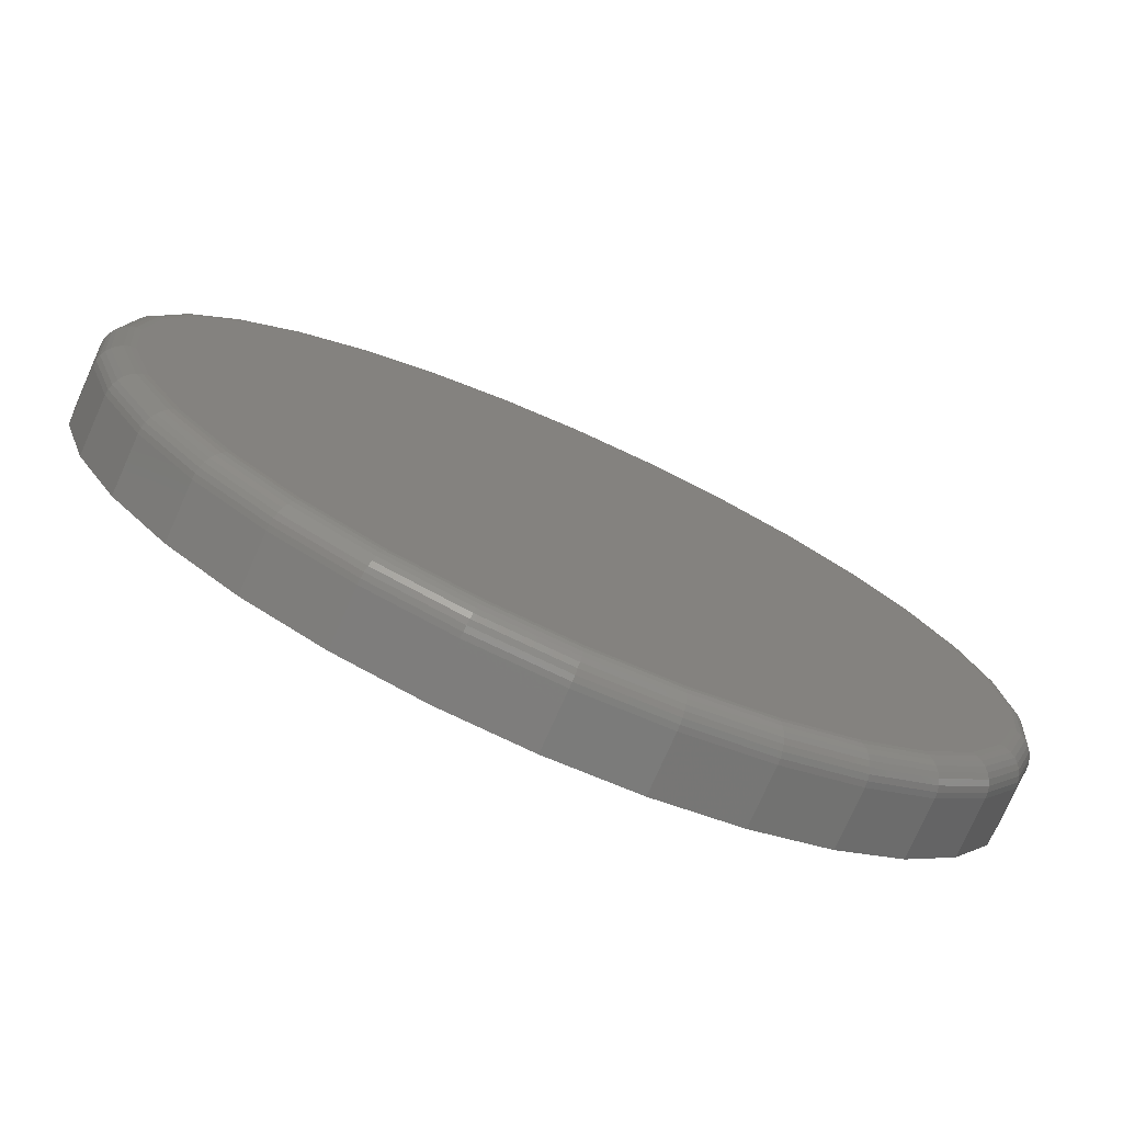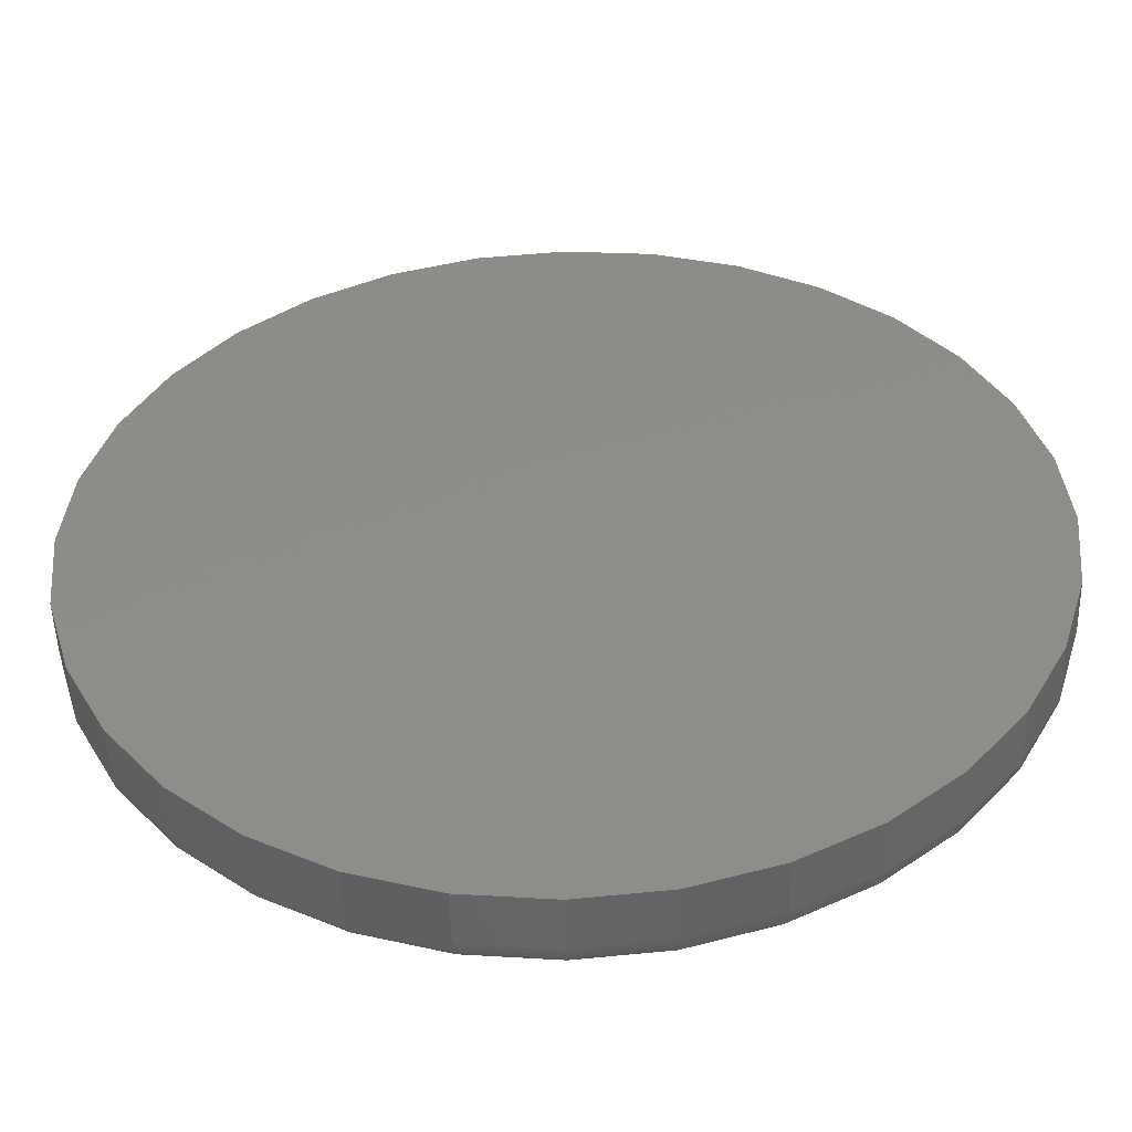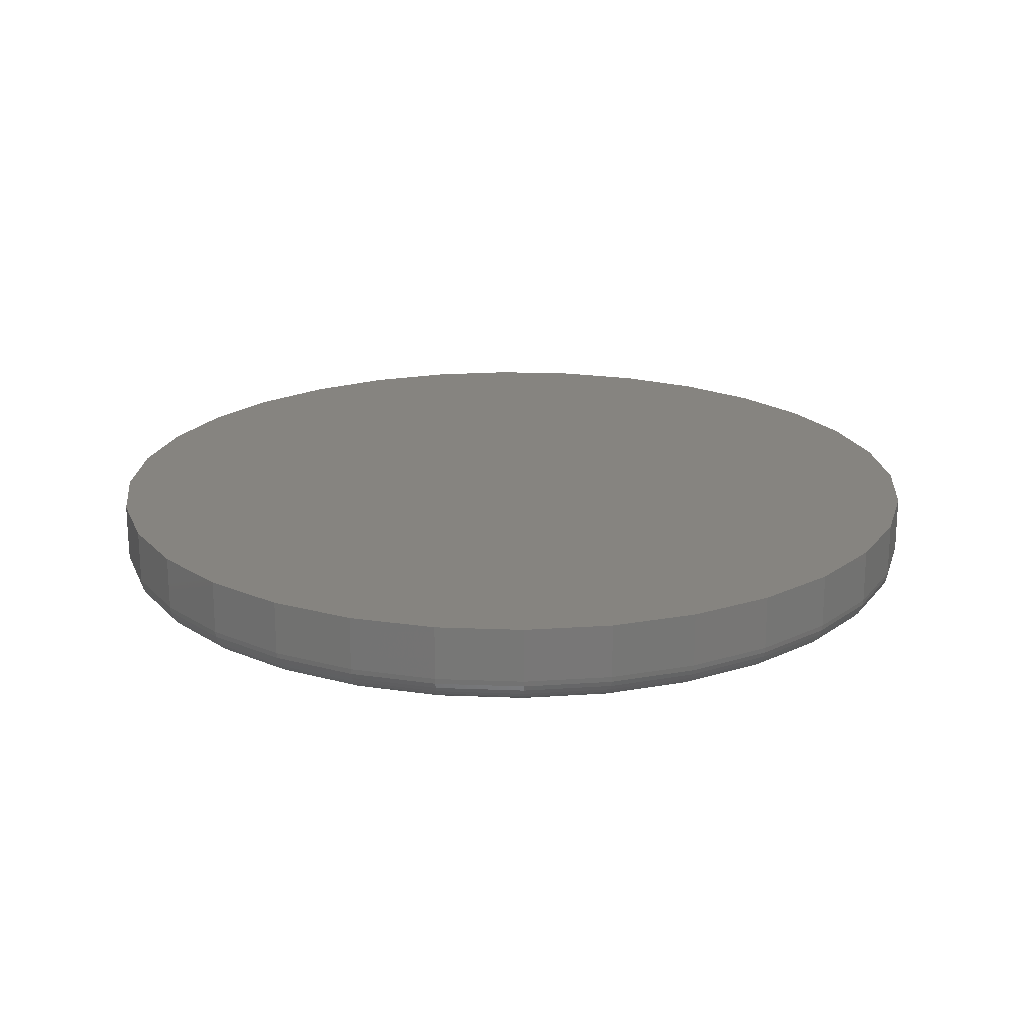
<metadata>
{"format":"stl","ext":"stl","renderer":"f3d","projection":"perspective","resolution":1024,"background":"white","views":[{"elev":-76.4,"azim":156.0,"up":"+Y"},{"elev":-50.9,"azim":1.6,"up":"+Y"},{"elev":20.1,"azim":66.0,"up":"+Z"}]}
</metadata>
<code>
# stl→obj: 320 verts, 636 faces
v 0.007895 0.2449 0
v 0.05413 0.2403 0
v -0.03834 0.2403 0
v -0.0828 0.2269 0
v 0.09859 0.2269 0
v 0.05413 -0.2246 0
v -0.03834 -0.2246 0
v 0.09859 -0.2111 0
v 0.007895 -0.2291 0
v -0.0828 -0.2111 0
v -0.1238 -0.1892 0
v 0.1396 -0.1892 0
v -0.1597 -0.1597 0
v 0.1755 -0.1597 0
v -0.1892 -0.1238 0
v 0.205 -0.1238 0
v -0.2111 -0.0828 0
v 0.2269 -0.0828 0
v -0.2246 -0.03834 0
v 0.2403 -0.03834 0
v -0.2291 0.007895 0
v 0.2449 0.007895 0
v -0.2246 0.05413 0
v 0.2403 0.05413 0
v -0.2111 0.09859 0
v 0.2269 0.09859 0
v -0.1892 0.1396 0
v 0.205 0.1396 0
v -0.1597 0.1755 0
v 0.1755 0.1755 0
v -0.1238 0.205 0
v 0.1396 0.205 0
v 0.2605 0.007895 0.01562
v 0.2605 0.007895 0.04688
v 0.2557 -0.04139 0.01562
v 0.2557 -0.04139 0.04688
v 0.2413 -0.08878 0.01562
v 0.2413 -0.08878 0.04688
v 0.218 -0.1325 0.01562
v 0.218 -0.1325 0.04688
v 0.1865 -0.1707 0.01562
v 0.1865 -0.1707 0.04688
v 0.1482 -0.2022 0.01562
v 0.1482 -0.2022 0.04688
v 0.1046 -0.2255 0.01562
v 0.1046 -0.2255 0.04688
v 0.05718 -0.2399 0.01562
v 0.05718 -0.2399 0.04688
v 0.007895 -0.2447 0.01562
v 0.007895 -0.2447 0.04688
v -0.04139 -0.2399 0.01562
v -0.04139 -0.2399 0.04688
v -0.08878 -0.2255 0.01562
v -0.08878 -0.2255 0.04688
v -0.1325 -0.2022 0.01562
v -0.1325 -0.2022 0.04688
v -0.1707 -0.1707 0.01562
v -0.1707 -0.1707 0.04688
v -0.2022 -0.1325 0.01562
v -0.2022 -0.1325 0.04688
v -0.2255 -0.08878 0.01562
v -0.2255 -0.08878 0.04688
v -0.2399 -0.04139 0.01562
v -0.2399 -0.04139 0.04688
v -0.2447 0.007895 0.01562
v -0.2447 0.007895 0.04688
v -0.2399 0.05718 0.01562
v -0.2399 0.05718 0.04688
v -0.2255 0.1046 0.01562
v -0.2255 0.1046 0.04688
v -0.2022 0.1482 0.01562
v -0.2022 0.1482 0.04688
v -0.1707 0.1865 0.01562
v -0.1707 0.1865 0.04688
v -0.1325 0.218 0.01562
v -0.1325 0.218 0.04688
v -0.08878 0.2413 0.01562
v -0.08878 0.2413 0.04688
v -0.04139 0.2557 0.01562
v -0.04139 0.2557 0.04688
v 0.007895 0.2605 0.01562
v 0.007895 0.2605 0.04688
v 0.05718 0.2557 0.01562
v 0.05718 0.2557 0.04688
v 0.1046 0.2413 0.01562
v 0.1046 0.2413 0.04688
v 0.1482 0.218 0.01562
v 0.1482 0.218 0.04688
v 0.1865 0.1865 0.01562
v 0.1865 0.1865 0.04688
v 0.218 0.1482 0.01562
v 0.218 0.1482 0.04688
v 0.2413 0.1046 0.01562
v 0.2413 0.1046 0.04688
v 0.2557 0.05718 0.01562
v 0.2557 0.05718 0.04688
v -0.2444 0.007895 0.01258
v -0.2396 0.05712 0.01258
v -0.2435 0.007895 0.009646
v -0.2387 0.05695 0.009646
v -0.2421 0.007895 0.006944
v -0.2373 0.05667 0.006944
v -0.2402 0.007895 0.004576
v -0.2354 0.05629 0.004576
v -0.2378 0.007895 0.002633
v -0.2331 0.05583 0.002633
v -0.2351 0.007895 0.001189
v -0.2304 0.0553 0.001189
v -0.2322 0.007895 0.0003002
v -0.2275 0.05473 0.0003002
v 0.2554 0.05712 0.01258
v 0.2602 0.007895 0.01258
v 0.2545 0.05695 0.009646
v 0.2593 0.007895 0.009646
v 0.2531 0.05667 0.006944
v 0.2579 0.007895 0.006944
v 0.2512 0.05629 0.004576
v 0.2559 0.007895 0.004576
v 0.2489 0.05583 0.002633
v 0.2536 0.007895 0.002633
v 0.2462 0.0553 0.001189
v 0.2509 0.007895 0.001189
v 0.2433 0.05473 0.0003002
v 0.2479 0.007895 0.0003002
v 0.241 0.1045 0.01258
v 0.2402 0.1041 0.009646
v 0.2389 0.1036 0.006944
v 0.2371 0.1028 0.004576
v 0.2349 0.1019 0.002633
v 0.2324 0.1009 0.001189
v 0.2297 0.09976 0.0003002
v 0.2177 0.1481 0.01258
v 0.217 0.1476 0.009646
v 0.2158 0.1468 0.006944
v 0.2141 0.1457 0.004576
v 0.2122 0.1444 0.002633
v 0.2099 0.1429 0.001189
v 0.2075 0.1413 0.0003002
v 0.1863 0.1863 0.01258
v 0.1857 0.1857 0.009646
v 0.1847 0.1847 0.006944
v 0.1833 0.1833 0.004576
v 0.1816 0.1816 0.002633
v 0.1797 0.1797 0.001189
v 0.1776 0.1776 0.0003002
v 0.1481 0.2177 0.01258
v 0.1476 0.217 0.009646
v 0.1468 0.2158 0.006944
v 0.1457 0.2141 0.004576
v 0.1444 0.2122 0.002633
v 0.1429 0.2099 0.001189
v 0.1413 0.2075 0.0003002
v 0.1045 0.241 0.01258
v 0.1041 0.2402 0.009646
v 0.1036 0.2389 0.006944
v 0.1028 0.2371 0.004576
v 0.1019 0.2349 0.002633
v 0.1009 0.2324 0.001189
v 0.09976 0.2297 0.0003002
v 0.05712 0.2554 0.01258
v 0.05695 0.2545 0.009646
v 0.05667 0.2531 0.006944
v 0.05629 0.2512 0.004576
v 0.05583 0.2489 0.002633
v 0.0553 0.2462 0.001189
v 0.05473 0.2433 0.0003002
v 0.007895 0.2602 0.01258
v 0.007895 0.2593 0.009646
v 0.007895 0.2579 0.006944
v 0.007895 0.2559 0.004576
v 0.007895 0.2536 0.002633
v 0.007895 0.2509 0.001189
v 0.007895 0.2479 0.0003002
v -0.04133 0.2554 0.01258
v -0.04116 0.2545 0.009646
v -0.04088 0.2531 0.006944
v -0.0405 0.2512 0.004576
v -0.04004 0.2489 0.002633
v -0.03951 0.2462 0.001189
v -0.03894 0.2433 0.0003002
v -0.08867 0.241 0.01258
v -0.08833 0.2402 0.009646
v -0.08778 0.2389 0.006944
v -0.08703 0.2371 0.004576
v -0.08613 0.2349 0.002633
v -0.08509 0.2324 0.001189
v -0.08397 0.2297 0.0003002
v -0.1323 0.2177 0.01258
v -0.1318 0.217 0.009646
v -0.131 0.2158 0.006944
v -0.1299 0.2141 0.004576
v -0.1286 0.2122 0.002633
v -0.1271 0.2099 0.001189
v -0.1255 0.2075 0.0003002
v -0.1705 0.1863 0.01258
v -0.1699 0.1857 0.009646
v -0.1689 0.1847 0.006944
v -0.1675 0.1833 0.004576
v -0.1658 0.1816 0.002633
v -0.1639 0.1797 0.001189
v -0.1618 0.1776 0.0003002
v -0.2019 0.1481 0.01258
v -0.2012 0.1476 0.009646
v -0.2 0.1468 0.006944
v -0.1984 0.1457 0.004576
v -0.1964 0.1444 0.002633
v -0.1941 0.1429 0.001189
v -0.1917 0.1413 0.0003002
v -0.2252 0.1045 0.01258
v -0.2244 0.1041 0.009646
v -0.2231 0.1036 0.006944
v -0.2213 0.1028 0.004576
v -0.2191 0.1019 0.002633
v -0.2166 0.1009 0.001189
v -0.2139 0.09976 0.0003002
v 0.2554 -0.04133 0.01258
v 0.2545 -0.04116 0.009646
v 0.2531 -0.04088 0.006944
v 0.2512 -0.0405 0.004576
v 0.2489 -0.04004 0.002633
v 0.2462 -0.03951 0.001189
v 0.2433 -0.03894 0.0003002
v -0.2396 -0.04133 0.01258
v -0.2387 -0.04116 0.009646
v -0.2373 -0.04088 0.006944
v -0.2354 -0.0405 0.004576
v -0.2331 -0.04004 0.002633
v -0.2304 -0.03951 0.001189
v -0.2275 -0.03894 0.0003002
v -0.2252 -0.08867 0.01258
v -0.2244 -0.08833 0.009646
v -0.2231 -0.08778 0.006944
v -0.2213 -0.08703 0.004576
v -0.2191 -0.08613 0.002633
v -0.2166 -0.08509 0.001189
v -0.2139 -0.08397 0.0003002
v -0.2019 -0.1323 0.01258
v -0.2012 -0.1318 0.009646
v -0.2 -0.131 0.006944
v -0.1984 -0.1299 0.004576
v -0.1964 -0.1286 0.002633
v -0.1941 -0.1271 0.001189
v -0.1917 -0.1255 0.0003002
v -0.1705 -0.1705 0.01258
v -0.1699 -0.1699 0.009646
v -0.1689 -0.1689 0.006944
v -0.1675 -0.1675 0.004576
v -0.1658 -0.1658 0.002633
v -0.1639 -0.1639 0.001189
v -0.1618 -0.1618 0.0003002
v -0.1323 -0.2019 0.01258
v -0.1318 -0.2012 0.009646
v -0.131 -0.2 0.006944
v -0.1299 -0.1984 0.004576
v -0.1286 -0.1964 0.002633
v -0.1271 -0.1941 0.001189
v -0.1255 -0.1917 0.0003002
v -0.08867 -0.2252 0.01258
v -0.08833 -0.2244 0.009646
v -0.08778 -0.2231 0.006944
v -0.08703 -0.2213 0.004576
v -0.08613 -0.2191 0.002633
v -0.08509 -0.2166 0.001189
v -0.08397 -0.2139 0.0003002
v -0.04133 -0.2396 0.01258
v -0.04116 -0.2387 0.009646
v -0.04088 -0.2373 0.006944
v -0.0405 -0.2354 0.004576
v -0.04004 -0.2331 0.002633
v -0.03951 -0.2304 0.001189
v -0.03894 -0.2275 0.0003002
v 0.007895 -0.2444 0.01258
v 0.007895 -0.2435 0.009646
v 0.007895 -0.2421 0.006944
v 0.007895 -0.2402 0.004576
v 0.007895 -0.2378 0.002633
v 0.007895 -0.2351 0.001189
v 0.007895 -0.2322 0.0003002
v 0.05712 -0.2396 0.01258
v 0.05695 -0.2387 0.009646
v 0.05667 -0.2373 0.006944
v 0.05629 -0.2354 0.004576
v 0.05583 -0.2331 0.002633
v 0.0553 -0.2304 0.001189
v 0.05473 -0.2275 0.0003002
v 0.1045 -0.2252 0.01258
v 0.1041 -0.2244 0.009646
v 0.1036 -0.2231 0.006944
v 0.1028 -0.2213 0.004576
v 0.1019 -0.2191 0.002633
v 0.1009 -0.2166 0.001189
v 0.09976 -0.2139 0.0003002
v 0.1481 -0.2019 0.01258
v 0.1476 -0.2012 0.009646
v 0.1468 -0.2 0.006944
v 0.1457 -0.1984 0.004576
v 0.1444 -0.1964 0.002633
v 0.1429 -0.1941 0.001189
v 0.1413 -0.1917 0.0003002
v 0.1863 -0.1705 0.01258
v 0.1857 -0.1699 0.009646
v 0.1847 -0.1689 0.006944
v 0.1833 -0.1675 0.004576
v 0.1816 -0.1658 0.002633
v 0.1797 -0.1639 0.001189
v 0.1776 -0.1618 0.0003002
v 0.2177 -0.1323 0.01258
v 0.217 -0.1318 0.009646
v 0.2158 -0.131 0.006944
v 0.2141 -0.1299 0.004576
v 0.2122 -0.1286 0.002633
v 0.2099 -0.1271 0.001189
v 0.2075 -0.1255 0.0003002
v 0.241 -0.08867 0.01258
v 0.2402 -0.08833 0.009646
v 0.2389 -0.08778 0.006944
v 0.2371 -0.08703 0.004576
v 0.2349 -0.08613 0.002633
v 0.2324 -0.08509 0.001189
v 0.2297 -0.08397 0.0003002
f 1 2 3
f 4 3 2
f 5 4 2
f 6 7 8
f 9 7 6
f 7 10 8
f 8 10 11
f 8 11 12
f 12 11 13
f 12 13 14
f 14 13 15
f 14 15 16
f 16 15 17
f 16 17 18
f 18 17 19
f 18 19 20
f 20 19 21
f 20 21 22
f 22 21 23
f 22 23 24
f 24 23 25
f 24 25 26
f 26 25 27
f 26 27 28
f 28 27 29
f 28 29 30
f 30 29 31
f 30 31 32
f 32 31 4
f 32 4 5
f 33 34 35
f 35 34 36
f 35 36 37
f 37 36 38
f 37 38 39
f 39 38 40
f 39 40 41
f 41 40 42
f 41 42 43
f 43 42 44
f 43 44 45
f 45 44 46
f 45 46 47
f 47 46 48
f 47 48 49
f 49 48 50
f 49 50 51
f 51 50 52
f 51 52 53
f 53 52 54
f 53 54 55
f 55 54 56
f 55 56 57
f 57 56 58
f 57 58 59
f 59 58 60
f 59 60 61
f 61 60 62
f 61 62 63
f 63 62 64
f 63 64 65
f 65 64 66
f 65 66 67
f 67 66 68
f 67 68 69
f 69 68 70
f 69 70 71
f 71 70 72
f 71 72 73
f 73 72 74
f 73 74 75
f 75 74 76
f 75 76 77
f 77 76 78
f 77 78 79
f 79 78 80
f 79 80 81
f 81 80 82
f 81 82 83
f 83 82 84
f 83 84 85
f 85 84 86
f 85 86 87
f 87 86 88
f 87 88 89
f 89 88 90
f 89 90 91
f 91 90 92
f 91 92 93
f 93 92 94
f 93 94 95
f 95 94 96
f 95 96 33
f 33 96 34
f 65 67 97
f 97 67 98
f 97 98 99
f 99 98 100
f 99 100 101
f 101 100 102
f 101 102 103
f 103 102 104
f 103 104 105
f 105 104 106
f 105 106 107
f 107 106 108
f 107 108 109
f 109 108 110
f 109 110 21
f 21 110 23
f 95 33 111
f 111 33 112
f 111 112 113
f 113 112 114
f 113 114 115
f 115 114 116
f 115 116 117
f 117 116 118
f 117 118 119
f 119 118 120
f 119 120 121
f 121 120 122
f 121 122 123
f 123 122 124
f 123 124 24
f 24 124 22
f 93 95 125
f 125 95 111
f 125 111 126
f 126 111 113
f 126 113 127
f 127 113 115
f 127 115 128
f 128 115 117
f 128 117 129
f 129 117 119
f 129 119 130
f 130 119 121
f 130 121 131
f 131 121 123
f 131 123 26
f 26 123 24
f 91 93 132
f 132 93 125
f 132 125 133
f 133 125 126
f 133 126 134
f 134 126 127
f 134 127 135
f 135 127 128
f 135 128 136
f 136 128 129
f 136 129 137
f 137 129 130
f 137 130 138
f 138 130 131
f 138 131 28
f 28 131 26
f 89 91 139
f 139 91 132
f 139 132 140
f 140 132 133
f 140 133 141
f 141 133 134
f 141 134 142
f 142 134 135
f 142 135 143
f 143 135 136
f 143 136 144
f 144 136 137
f 144 137 145
f 145 137 138
f 145 138 30
f 30 138 28
f 87 89 146
f 146 89 139
f 146 139 147
f 147 139 140
f 147 140 148
f 148 140 141
f 148 141 149
f 149 141 142
f 149 142 150
f 150 142 143
f 150 143 151
f 151 143 144
f 151 144 152
f 152 144 145
f 152 145 32
f 32 145 30
f 85 87 153
f 153 87 146
f 153 146 154
f 154 146 147
f 154 147 155
f 155 147 148
f 155 148 156
f 156 148 149
f 156 149 157
f 157 149 150
f 157 150 158
f 158 150 151
f 158 151 159
f 159 151 152
f 159 152 5
f 5 152 32
f 83 85 160
f 160 85 153
f 160 153 161
f 161 153 154
f 161 154 162
f 162 154 155
f 162 155 163
f 163 155 156
f 163 156 164
f 164 156 157
f 164 157 165
f 165 157 158
f 165 158 166
f 166 158 159
f 166 159 2
f 2 159 5
f 81 83 167
f 167 83 160
f 167 160 168
f 168 160 161
f 168 161 169
f 169 161 162
f 169 162 170
f 170 162 163
f 170 163 171
f 171 163 164
f 171 164 172
f 172 164 165
f 172 165 173
f 173 165 166
f 173 166 1
f 1 166 2
f 79 81 174
f 174 81 167
f 174 167 175
f 175 167 168
f 175 168 176
f 176 168 169
f 176 169 177
f 177 169 170
f 177 170 178
f 178 170 171
f 178 171 179
f 179 171 172
f 179 172 180
f 180 172 173
f 180 173 3
f 3 173 1
f 77 79 181
f 181 79 174
f 181 174 182
f 182 174 175
f 182 175 183
f 183 175 176
f 183 176 184
f 184 176 177
f 184 177 185
f 185 177 178
f 185 178 186
f 186 178 179
f 186 179 187
f 187 179 180
f 187 180 4
f 4 180 3
f 75 77 188
f 188 77 181
f 188 181 189
f 189 181 182
f 189 182 190
f 190 182 183
f 190 183 191
f 191 183 184
f 191 184 192
f 192 184 185
f 192 185 193
f 193 185 186
f 193 186 194
f 194 186 187
f 194 187 31
f 31 187 4
f 73 75 195
f 195 75 188
f 195 188 196
f 196 188 189
f 196 189 197
f 197 189 190
f 197 190 198
f 198 190 191
f 198 191 199
f 199 191 192
f 199 192 200
f 200 192 193
f 200 193 201
f 201 193 194
f 201 194 29
f 29 194 31
f 71 73 202
f 202 73 195
f 202 195 203
f 203 195 196
f 203 196 204
f 204 196 197
f 204 197 205
f 205 197 198
f 205 198 206
f 206 198 199
f 206 199 207
f 207 199 200
f 207 200 208
f 208 200 201
f 208 201 27
f 27 201 29
f 69 71 209
f 209 71 202
f 209 202 210
f 210 202 203
f 210 203 211
f 211 203 204
f 211 204 212
f 212 204 205
f 212 205 213
f 213 205 206
f 213 206 214
f 214 206 207
f 214 207 215
f 215 207 208
f 215 208 25
f 25 208 27
f 67 69 98
f 98 69 209
f 98 209 100
f 100 209 210
f 100 210 102
f 102 210 211
f 102 211 104
f 104 211 212
f 104 212 106
f 106 212 213
f 106 213 108
f 108 213 214
f 108 214 110
f 110 214 215
f 110 215 23
f 23 215 25
f 33 35 112
f 112 35 216
f 112 216 114
f 114 216 217
f 114 217 116
f 116 217 218
f 116 218 118
f 118 218 219
f 118 219 120
f 120 219 220
f 120 220 122
f 122 220 221
f 122 221 124
f 124 221 222
f 124 222 22
f 22 222 20
f 63 65 223
f 223 65 97
f 223 97 224
f 224 97 99
f 224 99 225
f 225 99 101
f 225 101 226
f 226 101 103
f 226 103 227
f 227 103 105
f 227 105 228
f 228 105 107
f 228 107 229
f 229 107 109
f 229 109 19
f 19 109 21
f 61 63 230
f 230 63 223
f 230 223 231
f 231 223 224
f 231 224 232
f 232 224 225
f 232 225 233
f 233 225 226
f 233 226 234
f 234 226 227
f 234 227 235
f 235 227 228
f 235 228 236
f 236 228 229
f 236 229 17
f 17 229 19
f 59 61 237
f 237 61 230
f 237 230 238
f 238 230 231
f 238 231 239
f 239 231 232
f 239 232 240
f 240 232 233
f 240 233 241
f 241 233 234
f 241 234 242
f 242 234 235
f 242 235 243
f 243 235 236
f 243 236 15
f 15 236 17
f 57 59 244
f 244 59 237
f 244 237 245
f 245 237 238
f 245 238 246
f 246 238 239
f 246 239 247
f 247 239 240
f 247 240 248
f 248 240 241
f 248 241 249
f 249 241 242
f 249 242 250
f 250 242 243
f 250 243 13
f 13 243 15
f 55 57 251
f 251 57 244
f 251 244 252
f 252 244 245
f 252 245 253
f 253 245 246
f 253 246 254
f 254 246 247
f 254 247 255
f 255 247 248
f 255 248 256
f 256 248 249
f 256 249 257
f 257 249 250
f 257 250 11
f 11 250 13
f 53 55 258
f 258 55 251
f 258 251 259
f 259 251 252
f 259 252 260
f 260 252 253
f 260 253 261
f 261 253 254
f 261 254 262
f 262 254 255
f 262 255 263
f 263 255 256
f 263 256 264
f 264 256 257
f 264 257 10
f 10 257 11
f 51 53 265
f 265 53 258
f 265 258 266
f 266 258 259
f 266 259 267
f 267 259 260
f 267 260 268
f 268 260 261
f 268 261 269
f 269 261 262
f 269 262 270
f 270 262 263
f 270 263 271
f 271 263 264
f 271 264 7
f 7 264 10
f 49 51 272
f 272 51 265
f 272 265 273
f 273 265 266
f 273 266 274
f 274 266 267
f 274 267 275
f 275 267 268
f 275 268 276
f 276 268 269
f 276 269 277
f 277 269 270
f 277 270 278
f 278 270 271
f 278 271 9
f 9 271 7
f 47 49 279
f 279 49 272
f 279 272 280
f 280 272 273
f 280 273 281
f 281 273 274
f 281 274 282
f 282 274 275
f 282 275 283
f 283 275 276
f 283 276 284
f 284 276 277
f 284 277 285
f 285 277 278
f 285 278 6
f 6 278 9
f 45 47 286
f 286 47 279
f 286 279 287
f 287 279 280
f 287 280 288
f 288 280 281
f 288 281 289
f 289 281 282
f 289 282 290
f 290 282 283
f 290 283 291
f 291 283 284
f 291 284 292
f 292 284 285
f 292 285 8
f 8 285 6
f 43 45 293
f 293 45 286
f 293 286 294
f 294 286 287
f 294 287 295
f 295 287 288
f 295 288 296
f 296 288 289
f 296 289 297
f 297 289 290
f 297 290 298
f 298 290 291
f 298 291 299
f 299 291 292
f 299 292 12
f 12 292 8
f 41 43 300
f 300 43 293
f 300 293 301
f 301 293 294
f 301 294 302
f 302 294 295
f 302 295 303
f 303 295 296
f 303 296 304
f 304 296 297
f 304 297 305
f 305 297 298
f 305 298 306
f 306 298 299
f 306 299 14
f 14 299 12
f 39 41 307
f 307 41 300
f 307 300 308
f 308 300 301
f 308 301 309
f 309 301 302
f 309 302 310
f 310 302 303
f 310 303 311
f 311 303 304
f 311 304 312
f 312 304 305
f 312 305 313
f 313 305 306
f 313 306 16
f 16 306 14
f 37 39 314
f 314 39 307
f 314 307 315
f 315 307 308
f 315 308 316
f 316 308 309
f 316 309 317
f 317 309 310
f 317 310 318
f 318 310 311
f 318 311 319
f 319 311 312
f 319 312 320
f 320 312 313
f 320 313 18
f 18 313 16
f 35 37 216
f 216 37 314
f 216 314 217
f 217 314 315
f 217 315 218
f 218 315 316
f 218 316 219
f 219 316 317
f 219 317 220
f 220 317 318
f 220 318 221
f 221 318 319
f 221 319 222
f 222 319 320
f 222 320 20
f 20 320 18
f 80 84 82
f 84 80 78
f 84 78 86
f 46 52 48
f 48 52 50
f 86 78 88
f 88 78 76
f 88 76 90
f 90 76 74
f 90 74 92
f 92 74 72
f 92 72 94
f 94 72 70
f 94 70 96
f 96 70 68
f 96 68 34
f 34 68 66
f 34 66 36
f 36 66 64
f 36 64 38
f 38 64 62
f 38 62 40
f 40 62 60
f 40 60 42
f 42 60 58
f 42 58 44
f 44 58 56
f 44 56 46
f 46 56 54
f 46 54 52

</code>
